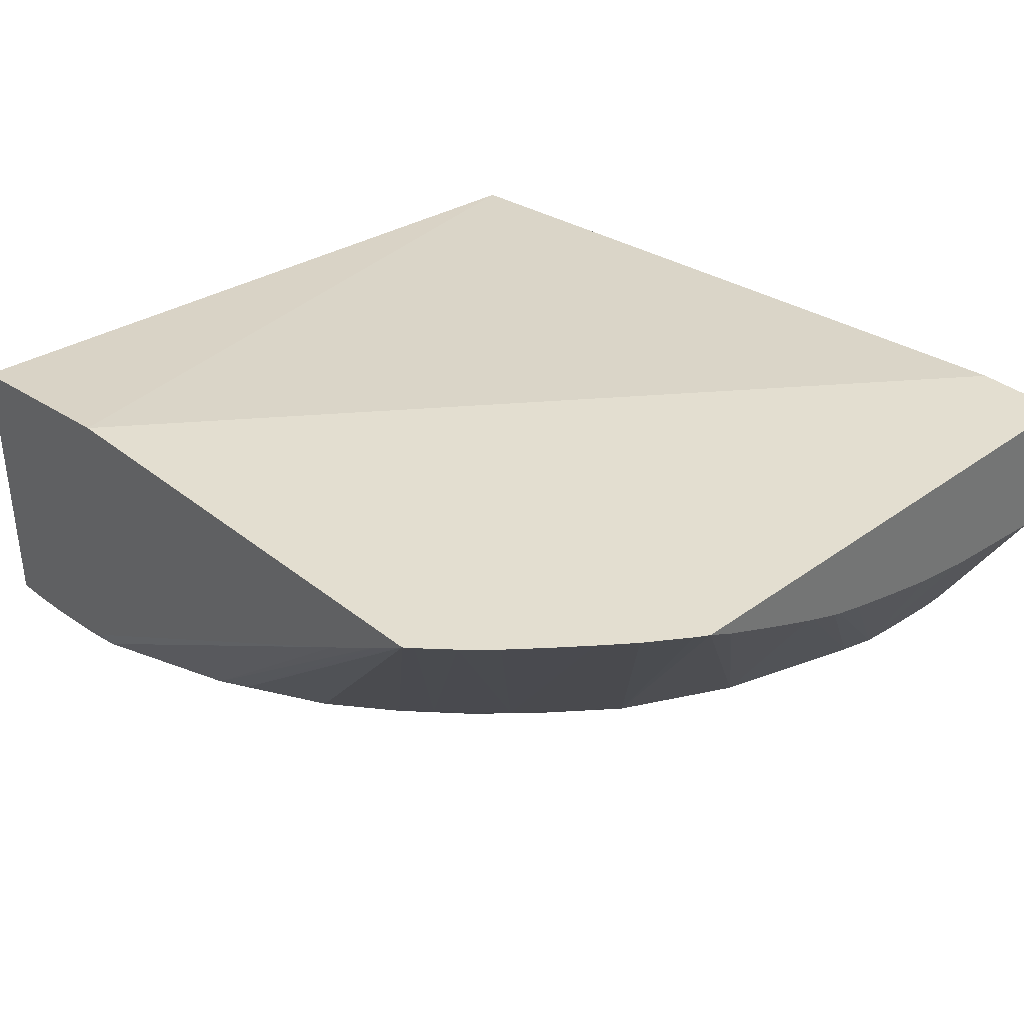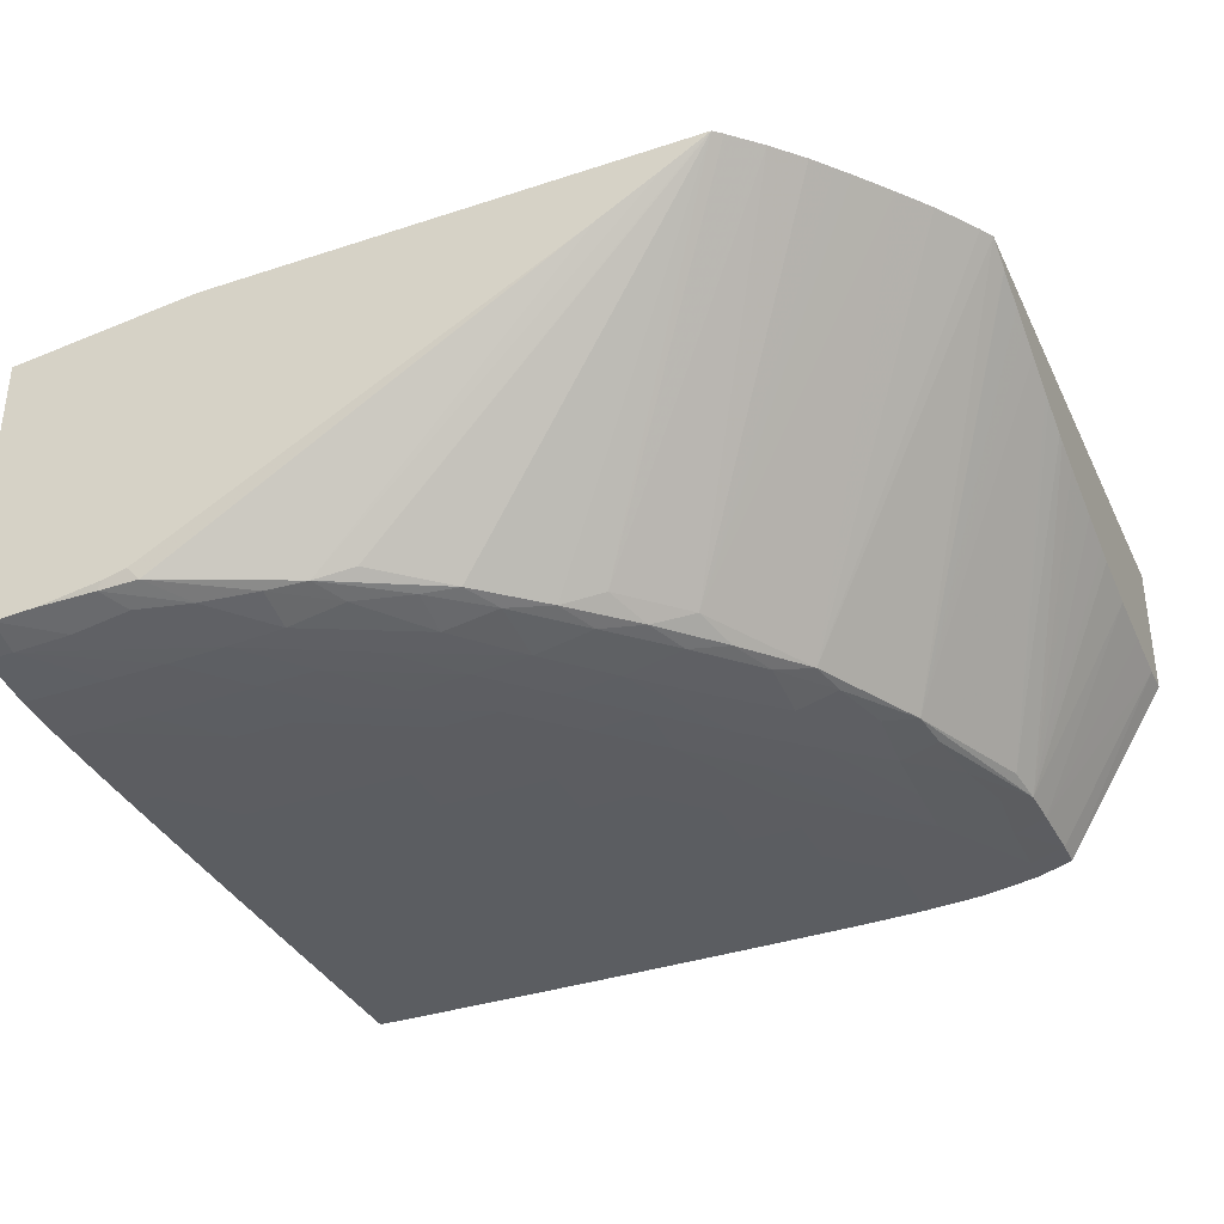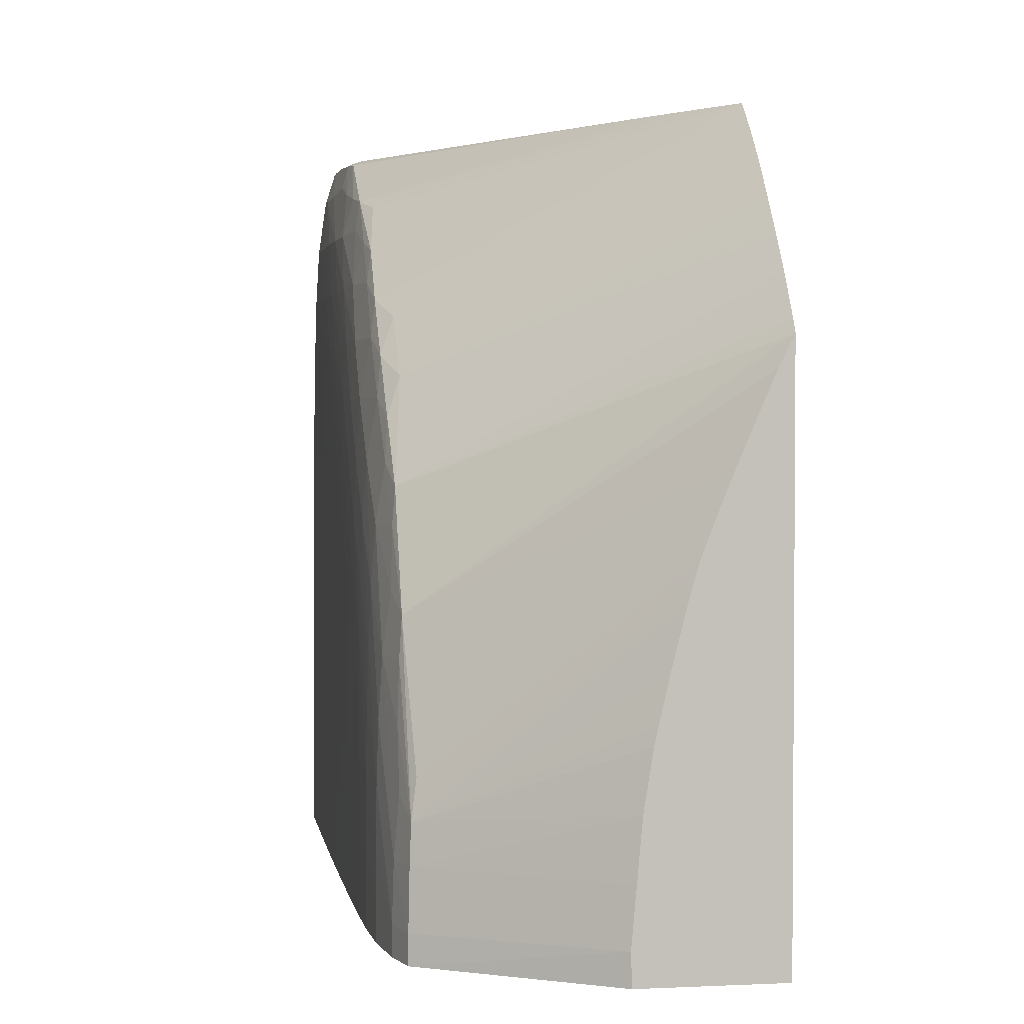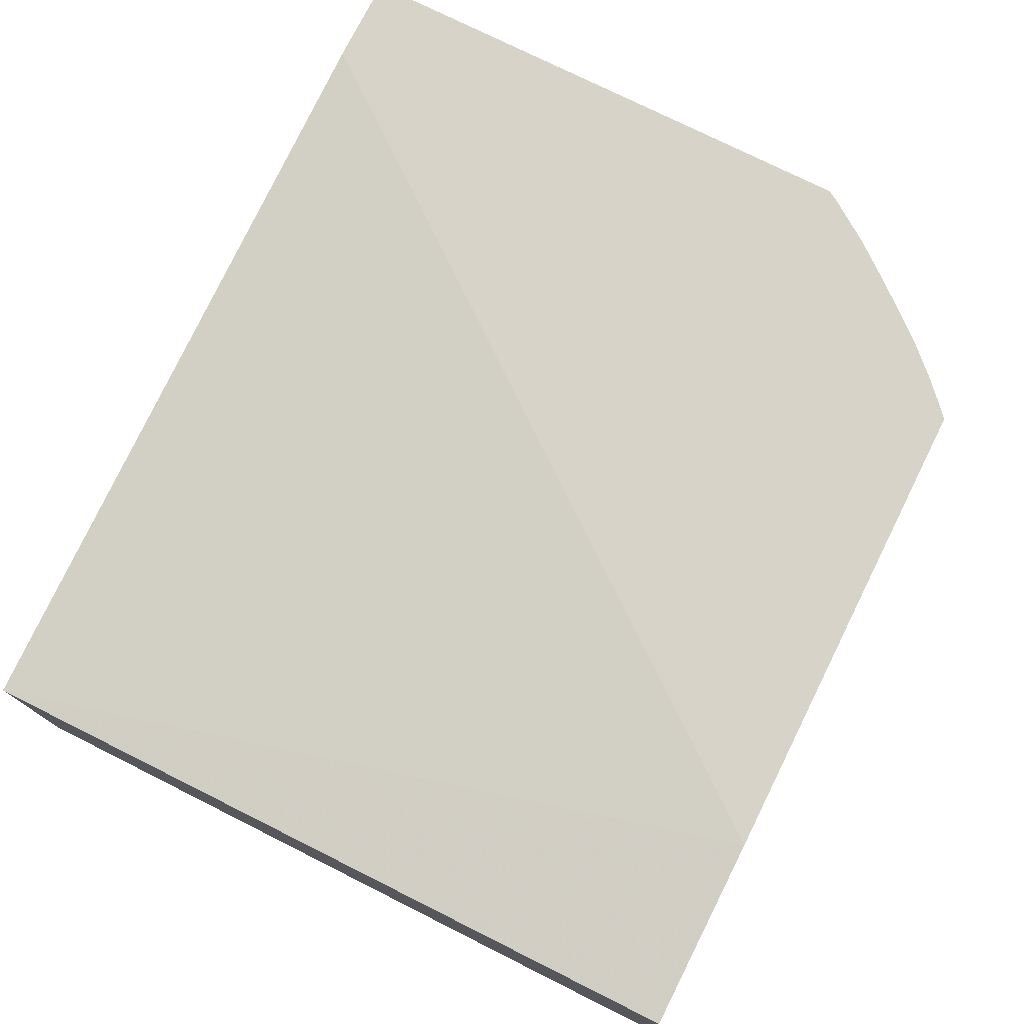
<metadata>
{"format":"obj","ext":"obj","renderer":"f3d","projection":"perspective","resolution":1024,"background":"white","views":[{"elev":35.7,"azim":-133.7,"up":"+Z"},{"elev":-35.5,"azim":-156.6,"up":"+Z"},{"elev":2.4,"azim":-98.9,"up":"+Y"},{"elev":75.9,"azim":116.6,"up":"+Z"}]}
</metadata>
<code>
v -9.87e-06 0.02668 0.01033
v -9.87e-06 -1.482e-05 0.008621
v -9.87e-06 0.02668 1.666e-05
v -0.006804 0.02668 0.01106
v -9.87e-06 -1.482e-05 -0.0009208
v -0.02733 -1.482e-05 0.01106
v -9.87e-06 0.02614 -0.0001549
v -0.00102 0.0255 -0.0003534
v -0.00102 0.02668 1.901e-05
v -0.02422 0.02668 0.01106
v -9.87e-06 -1.221e-05 -0.0009361
v -0.00102 -1.482e-05 -0.0009373
v -0.03055 -1.482e-05 0.01106
v -9.87e-06 0.0255 -0.0003546
v -0.00102 0.02345 -0.0006436
v -0.003062 0.02345 -0.0006248
v -0.005103 0.02345 -0.0005954
v -0.007148 0.02345 -0.0005343
v -0.003062 0.0255 -0.00027
v -0.005211 0.02568 -9.964e-05
v -0.004598 0.02658 0.0001717
v -0.0025 0.02668 9.655e-05
v -0.02395 0.02668 0.0109
v -0.01198 0.02429 0.0004572
v -0.01451 0.02256 0.0001388
v -0.01672 0.02071 6.365e-05
v -0.01809 0.02013 0.0005594
v -0.02452 0.02643 0.01106
v -9.87e-06 0.0009965 -0.0009361
v -0.003062 -1.482e-05 -0.0009338
v -0.003062 0.0009965 -0.0009338
v -0.003062 0.00304 -0.0009314
v -0.00102 0.00304 -0.0009338
v -9.87e-06 0.002029 -0.0009349
v -0.03055 0.01917 0.01106
v -0.03055 -1.482e-05 0.00623
v -9.87e-06 0.02345 -0.0006436
v -0.00102 0.02141 -0.0007575
v -0.003062 0.02141 -0.0007446
v -0.005103 0.02141 -0.000727
v -9.87e-06 0.02245 -0.0007
v -0.007148 0.02141 -0.0006953
v -0.009189 0.02141 -0.0006377
v -0.007148 0.02523 -9.964e-05
v -0.01123 0.02141 -0.0005555
v -0.009189 0.02345 -0.0004121
v -0.00478 0.02668 0.0004408
v -0.003062 0.02668 0.0001741
v -0.005961 0.02648 0.0002739
v -0.02282 0.02668 0.01022
v -0.01062 0.02464 0.0001048
v -0.01327 0.0229 3.74e-06
v -0.01524 0.0214 -7.027e-05
v -0.01738 0.01941 -0.0001361
v -0.0188 0.01876 4.486e-05
v -0.02016 0.01807 0.00055
v -0.02551 0.02549 0.01106
v -0.004093 -1.482e-05 -0.0009314
v -0.005103 0.0009965 -0.000929
v -0.005103 0.00304 -0.0009267
v -0.003062 0.005081 -0.0009267
v -0.00102 0.005081 -0.000929
v -9.87e-06 0.004072 -0.0009314
v -9.87e-06 0.00304 -0.0009338
v -0.03055 0.01817 0.01057
v -0.03044 0.01933 0.01106
v -0.02259 0.01449 0.0001306
v -0.02465 0.01054 0.0001201
v -0.03055 0.001093 0.006194
v -0.02674 -1.482e-05 7.07e-05
v -0.00102 0.01937 -0.0008127
v -0.003062 0.01937 -0.0008057
v -0.005103 0.01937 -0.0007951
v -9.87e-06 0.02141 -0.0007575
v -0.007148 0.01937 -0.0007787
v -0.009189 0.01937 -0.0007493
v -0.01123 0.01937 -0.0007035
v -0.01327 0.01937 -0.0006354
v -0.009189 0.02487 -1.506e-05
v -0.01531 0.01937 -0.0005003
v -0.01327 0.02141 -0.0003886
v -0.01127 0.02355 -0.0001208
v -0.005611 0.02668 0.0006452
v -0.02054 0.02668 0.008876
v -0.02006 0.02668 0.008602
v -0.02267 0.02668 0.01013
v -0.02146 0.02668 0.009414
v -0.01735 0.01733 -0.0005238
v -0.01945 0.01737 -0.0001267
v -0.02071 0.01671 7.54e-05
v -0.02838 0.02219 0.01106
v -0.02743 0.02336 0.01106
v -0.02704 0.02382 0.01106
v -0.02646 0.0245 0.01106
v -0.005103 -1.482e-05 -0.000929
v -0.006134 -1.482e-05 -0.0009255
v -0.007148 0.0009965 -0.000922
v -0.005103 0.005081 -0.000922
v -0.007148 0.00304 -0.0009197
v -0.003062 0.007122 -0.0009197
v -0.00102 0.007122 -0.000922
v -9.87e-06 0.006113 -0.0009255
v -9.87e-06 0.005081 -0.000929
v -0.03055 0.01813 0.01054
v -0.03026 0.01962 0.01106
v -0.02141 0.01521 -6.557e-05
v -0.02291 0.01325 2.1e-07
v -0.02926 0.02108 0.01106
v -0.02355 0.01121 -0.0001067
v -0.02348 0.009165 -0.0003804
v -0.02484 0.009165 8.44e-06
v -0.02659 0.004373 0.00018
v -0.02641 0.005734 0.0003703
v -0.03055 0.01405 0.008814
v -0.03055 0.01529 0.009323
v -0.03055 0.01621 0.009716
v -0.03055 0.01692 0.01002
v -0.03055 0.00304 0.006364
v -0.02666 0.00304 0.0001236
v -0.02674 0.0009965 7.188e-05
v -0.02552 0.0009965 -0.0003005
v -0.02614 -1.482e-05 -0.0001137
v -0.00102 0.01733 -0.000848
v -0.003062 0.01733 -0.0008433
v -9.87e-06 0.01937 -0.0008127
v -9.87e-06 0.01836 -0.0008304
v -0.005103 0.01733 -0.0008362
v -0.007148 0.01733 -0.0008245
v -0.009189 0.01733 -0.0008081
v -0.01123 0.01733 -0.0007834
v -0.01327 0.01733 -0.000747
v -0.01531 0.01733 -0.0006706
v -0.01735 0.01529 -0.0006659
v -0.01939 0.01325 -0.0006283
v -0.01939 0.01529 -0.000485
v -0.02143 0.01325 -0.0003886
v -0.007148 -1.482e-05 -0.000922
v -0.008176 -1.482e-05 -0.0009161
v -0.009189 0.0009965 -0.0009103
v -0.009189 0.00304 -0.0009091
v -0.005103 0.007122 -0.000915
v -0.007148 0.007122 -0.0009079
v -0.009189 0.005081 -0.0009044
v -0.003062 0.009165 -0.0009114
v -0.00102 0.009165 -0.0009138
v -9.87e-06 0.007122 -0.000922
v -0.02143 0.01121 -0.0005496
v -0.02348 0.007122 -0.0005073
v -0.02552 0.00304 -0.0002418
v -0.02565 0.005065 -8.085e-05
v -0.02514 0.007122 -7.967e-05
v -0.03055 0.005091 0.006547
v -0.03055 0.007122 0.006874
v -0.03055 0.007712 0.007004
v -0.03055 0.009165 0.007339
v -0.03055 0.0104 0.007647
v -0.03055 0.01121 0.007856
v -0.03055 0.01226 0.008146
v -0.03055 0.01254 0.008238
v -0.03055 0.01372 0.008682
v -0.02552 -1.482e-05 -0.0003005
v -0.02348 0.005081 -0.0005731
v -0.02348 0.00304 -0.0005931
v -0.02348 0.0009965 -0.0006001
v -0.02348 -1.482e-05 -0.0006013
v -0.00102 0.01529 -0.0008715
v -0.003062 0.01529 -0.0008691
v -9.87e-06 0.01733 -0.000848
v -9.87e-06 0.01632 -0.0008597
v -0.005103 0.01529 -0.0008633
v -0.007148 0.01529 -0.000855
v -0.009189 0.01529 -0.0008421
v -0.01123 0.01529 -0.0008245
v -0.01327 0.01529 -0.0007963
v -0.01531 0.01529 -0.0007505
v -0.01735 0.01325 -0.0007399
v -0.01939 0.01121 -0.0007
v -0.02143 0.009165 -0.0006295
v -0.009189 -1.482e-05 -0.0009103
v -0.01022 -1.482e-05 -0.0009032
v -0.01123 0.00304 -0.0008938
v -0.005103 0.009165 -0.0009067
v -0.007148 0.009165 -0.0008997
v -0.009189 0.007122 -0.0008973
v -0.01123 0.005081 -0.0008891
v -0.01123 0.007122 -0.0008832
v -0.003062 0.01121 -0.0009009
v -0.00102 0.01121 -0.0009044
v -9.87e-06 0.0102 -0.0009091
v -9.87e-06 0.009165 -0.0009138
v -0.02143 0.007122 -0.0006835
v -0.02143 0.005081 -0.0007141
v -0.02143 0.00304 -0.0007235
v -0.02143 0.0009965 -0.000727
v -0.02143 -1.482e-05 -0.000727
v -0.00102 0.01325 -0.0008903
v -9.87e-06 0.01529 -0.0008715
v -9.87e-06 0.01428 -0.0008809
v -0.003062 0.01325 -0.0008879
v -0.005103 0.01325 -0.0008821
v -0.007148 0.01325 -0.000875
v -0.009189 0.01325 -0.0008644
v -0.01123 0.01325 -0.0008503
v -0.01327 0.01325 -0.000828
v -0.01531 0.01325 -0.0007928
v -0.01735 0.01121 -0.0007728
v -0.01939 0.009165 -0.0007434
v -0.01123 -1.482e-05 -0.000895
v -0.01123 0.0009965 -0.000895
v -0.01327 -1.482e-05 -0.0008762
v -0.01327 0.00304 -0.0008738
v -0.01327 0.005081 -0.0008703
v -0.005103 0.01121 -0.0008962
v -0.007148 0.01121 -0.0008891
v -0.009189 0.009165 -0.0008891
v -0.009189 0.01121 -0.0008797
v -0.01123 0.009165 -0.000875
v -0.01327 0.007122 -0.0008644
v -9.87e-06 0.01224 -0.0008973
v -9.87e-06 0.01121 -0.0009044
v -0.01939 0.007122 -0.0007658
v -0.01939 0.005081 -0.0007787
v -0.01939 0.00304 -0.0007845
v -0.01939 0.0009965 -0.0007869
v -0.01939 -1.482e-05 -0.0007869
v -9.87e-06 0.01325 -0.0008903
v -0.01123 0.01121 -0.0008656
v -0.01327 0.01121 -0.0008456
v -0.01531 0.01121 -0.0008163
v -0.01735 0.009165 -0.0007951
v -0.01226 -1.482e-05 -0.0008856
v -0.01531 -1.482e-05 -0.0008515
v -0.01531 0.0009965 -0.0008515
v -0.01531 0.00304 -0.0008503
v -0.01531 0.005081 -0.0008468
v -0.01327 0.009165 -0.0008562
v -0.01531 0.007122 -0.0008398
v -0.01735 0.007122 -0.0008092
v -0.01735 0.005081 -0.0008174
v -0.01735 0.00304 -0.0008222
v -0.01838 -1.482e-05 -0.0008057
v -0.01531 0.009165 -0.0008304
v -0.01634 -1.482e-05 -0.0008374
v -0.01735 0.0009965 -0.0008233
v -0.01735 -1.482e-05 -0.0008233
f 1 2 5
f 1 5 11
f 1 11 29
f 1 29 34
f 1 34 64
f 1 64 63
f 1 63 103
f 1 103 102
f 1 102 146
f 1 146 190
f 1 190 189
f 1 189 220
f 1 220 219
f 1 219 226
f 1 226 198
f 1 198 197
f 1 197 169
f 1 169 168
f 1 168 126
f 1 126 125
f 1 125 74
f 1 74 41
f 1 41 37
f 1 37 14
f 1 14 7
f 1 7 3
f 1 3 9
f 1 9 22
f 1 22 48
f 1 48 47
f 1 47 83
f 1 83 85
f 1 85 84
f 1 84 87
f 1 87 86
f 1 86 50
f 1 50 23
f 1 23 10
f 1 10 4
f 1 4 2
f 2 4 6
f 2 6 13
f 2 13 36
f 2 36 70
f 2 70 122
f 2 122 161
f 2 161 165
f 2 165 195
f 2 195 225
f 2 225 241
f 2 241 245
f 2 245 243
f 2 243 232
f 2 232 210
f 2 210 231
f 2 231 208
f 2 208 180
f 2 180 179
f 2 179 138
f 2 138 137
f 2 137 96
f 2 96 95
f 2 95 58
f 2 58 30
f 2 30 12
f 2 12 5
f 3 7 8
f 3 8 9
f 4 10 28
f 4 28 57
f 4 57 94
f 4 94 93
f 4 93 92
f 4 92 91
f 4 91 108
f 4 108 105
f 4 105 66
f 4 66 35
f 4 35 13
f 4 13 6
f 5 12 11
f 7 14 8
f 8 15 16
f 8 16 17
f 8 17 18
f 8 18 19
f 8 19 9
f 8 14 15
f 9 19 20
f 9 20 21
f 9 21 22
f 10 23 24
f 10 24 25
f 10 25 26
f 10 26 27
f 10 27 28
f 11 12 29
f 12 30 31
f 12 31 32
f 12 32 33
f 12 33 34
f 12 34 29
f 13 35 65
f 13 65 104
f 13 104 117
f 13 117 116
f 13 116 115
f 13 115 114
f 13 114 160
f 13 160 159
f 13 159 158
f 13 158 157
f 13 157 156
f 13 156 155
f 13 155 154
f 13 154 153
f 13 153 152
f 13 152 118
f 13 118 69
f 13 69 36
f 14 37 15
f 15 38 39
f 15 39 40
f 15 40 16
f 15 37 41
f 15 41 38
f 16 40 17
f 17 40 42
f 17 42 43
f 17 43 18
f 18 44 19
f 18 43 45
f 18 45 46
f 18 46 44
f 19 44 20
f 20 44 21
f 21 47 48
f 21 48 22
f 21 44 49
f 21 49 47
f 23 50 24
f 24 51 25
f 24 50 51
f 25 51 52
f 25 52 53
f 25 53 26
f 26 53 54
f 26 54 55
f 26 55 27
f 27 55 56
f 27 56 57
f 27 57 28
f 30 58 31
f 31 58 59
f 31 59 60
f 31 60 32
f 32 60 98
f 32 98 61
f 32 61 62
f 32 62 33
f 33 62 63
f 33 63 64
f 33 64 34
f 35 66 67
f 35 67 68
f 35 68 65
f 36 69 70
f 38 71 72
f 38 72 73
f 38 73 39
f 38 41 74
f 38 74 125
f 38 125 71
f 39 73 75
f 39 75 40
f 40 75 76
f 40 76 42
f 42 76 77
f 42 77 43
f 43 77 78
f 43 78 45
f 44 46 79
f 44 79 49
f 45 78 80
f 45 80 81
f 45 81 46
f 46 81 82
f 46 82 79
f 47 49 83
f 49 79 51
f 49 51 84
f 49 84 85
f 49 85 83
f 50 86 51
f 51 79 82
f 51 82 52
f 51 86 87
f 51 87 84
f 52 81 53
f 52 82 81
f 53 81 80
f 53 80 54
f 54 88 89
f 54 89 55
f 54 80 88
f 55 89 90
f 55 90 56
f 56 90 67
f 56 67 91
f 56 91 92
f 56 92 93
f 56 93 94
f 56 94 57
f 58 95 59
f 59 95 96
f 59 96 97
f 59 97 99
f 59 99 60
f 60 99 98
f 61 98 141
f 61 141 100
f 61 100 101
f 61 101 62
f 62 101 102
f 62 102 103
f 62 103 63
f 65 68 104
f 66 105 67
f 67 90 106
f 67 106 107
f 67 107 68
f 67 105 108
f 67 108 91
f 68 107 109
f 68 109 110
f 68 110 111
f 68 111 112
f 68 112 113
f 68 113 114
f 68 114 115
f 68 115 116
f 68 116 117
f 68 117 104
f 69 118 119
f 69 119 120
f 69 120 70
f 70 120 121
f 70 121 122
f 71 123 124
f 71 124 127
f 71 127 72
f 71 125 126
f 71 126 123
f 72 127 73
f 73 127 128
f 73 128 75
f 75 128 129
f 75 129 130
f 75 130 76
f 76 130 131
f 76 131 77
f 77 131 78
f 78 131 132
f 78 132 80
f 80 132 88
f 88 133 134
f 88 134 135
f 88 135 89
f 88 132 133
f 89 135 136
f 89 136 106
f 89 106 90
f 96 137 97
f 97 137 138
f 97 138 139
f 97 139 140
f 97 140 99
f 98 99 142
f 98 142 141
f 99 140 143
f 99 143 142
f 100 141 182
f 100 182 144
f 100 144 145
f 100 145 101
f 101 145 190
f 101 190 146
f 101 146 102
f 106 136 107
f 107 136 109
f 109 136 110
f 110 136 147
f 110 147 148
f 110 148 149
f 110 149 150
f 110 150 151
f 110 151 111
f 111 151 112
f 112 151 150
f 112 150 149
f 112 149 119
f 112 119 152
f 112 152 153
f 112 153 154
f 112 154 155
f 112 155 156
f 112 156 157
f 112 157 158
f 112 158 113
f 113 158 159
f 113 159 160
f 113 160 114
f 118 152 119
f 119 149 120
f 120 149 121
f 121 161 122
f 121 149 162
f 121 162 163
f 121 163 164
f 121 164 165
f 121 165 161
f 123 166 167
f 123 167 124
f 123 126 168
f 123 168 169
f 123 169 166
f 124 167 170
f 124 170 127
f 127 170 171
f 127 171 128
f 128 171 172
f 128 172 129
f 129 172 173
f 129 173 130
f 130 173 174
f 130 174 131
f 131 174 175
f 131 175 132
f 132 175 133
f 133 176 134
f 133 175 176
f 134 176 177
f 134 177 178
f 134 178 147
f 134 147 135
f 135 147 136
f 138 179 139
f 139 179 180
f 139 180 140
f 140 180 181
f 140 181 185
f 140 185 143
f 141 142 183
f 141 183 182
f 142 143 184
f 142 184 215
f 142 215 183
f 143 185 186
f 143 186 184
f 144 182 213
f 144 213 187
f 144 187 188
f 144 188 145
f 145 188 189
f 145 189 190
f 147 178 148
f 148 178 162
f 148 162 149
f 162 178 191
f 162 191 192
f 162 192 163
f 163 192 193
f 163 193 164
f 164 193 194
f 164 194 165
f 165 194 195
f 166 196 199
f 166 199 167
f 166 169 197
f 166 197 198
f 166 198 196
f 167 199 200
f 167 200 170
f 170 200 201
f 170 201 171
f 171 201 202
f 171 202 172
f 172 202 203
f 172 203 173
f 173 203 204
f 173 204 174
f 174 204 205
f 174 205 175
f 175 205 176
f 176 206 207
f 176 207 177
f 176 205 206
f 177 207 191
f 177 191 178
f 180 208 209
f 180 209 181
f 181 209 210
f 181 210 211
f 181 211 212
f 181 212 185
f 182 183 214
f 182 214 213
f 183 215 216
f 183 216 214
f 184 186 217
f 184 217 215
f 185 212 218
f 185 218 186
f 186 218 236
f 186 236 217
f 187 213 199
f 187 199 188
f 188 199 196
f 188 196 219
f 188 219 220
f 188 220 189
f 191 207 192
f 192 207 221
f 192 221 222
f 192 222 193
f 193 222 223
f 193 223 194
f 194 223 224
f 194 224 225
f 194 225 195
f 196 198 226
f 196 226 219
f 199 213 200
f 200 213 214
f 200 214 201
f 201 214 216
f 201 216 202
f 202 216 227
f 202 227 203
f 203 227 228
f 203 228 204
f 204 228 229
f 204 229 205
f 205 229 206
f 206 230 207
f 206 229 230
f 207 230 221
f 208 231 209
f 209 231 210
f 210 232 233
f 210 233 234
f 210 234 211
f 211 234 235
f 211 235 212
f 212 235 218
f 215 217 227
f 215 227 216
f 217 236 227
f 218 235 237
f 218 237 236
f 221 230 238
f 221 238 222
f 222 238 239
f 222 239 223
f 223 239 240
f 223 240 224
f 224 240 241
f 224 241 225
f 227 236 228
f 228 236 242
f 228 242 229
f 229 242 230
f 230 242 238
f 232 243 233
f 233 243 244
f 233 244 240
f 233 240 234
f 234 240 235
f 235 240 239
f 235 239 237
f 236 237 242
f 237 239 238
f 237 238 242
f 240 244 241
f 241 244 245
f 243 245 244

</code>
